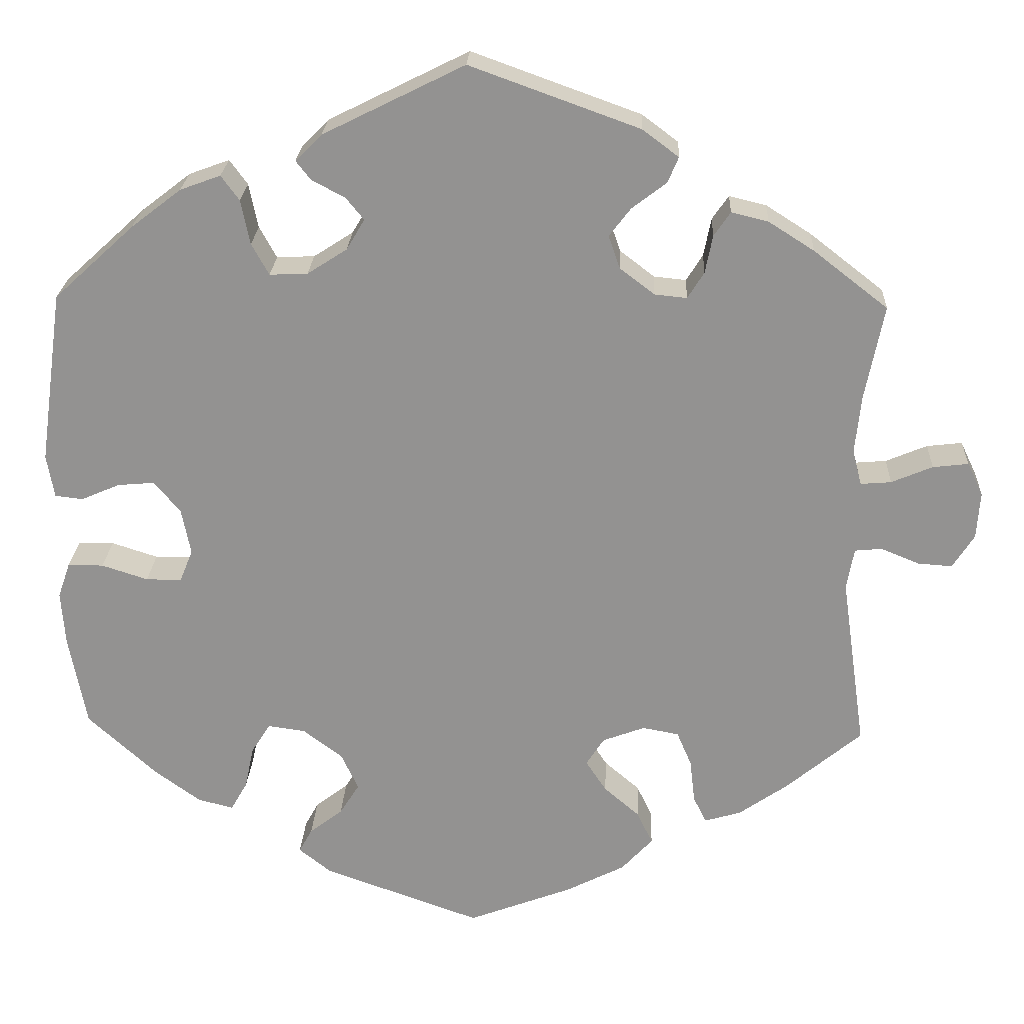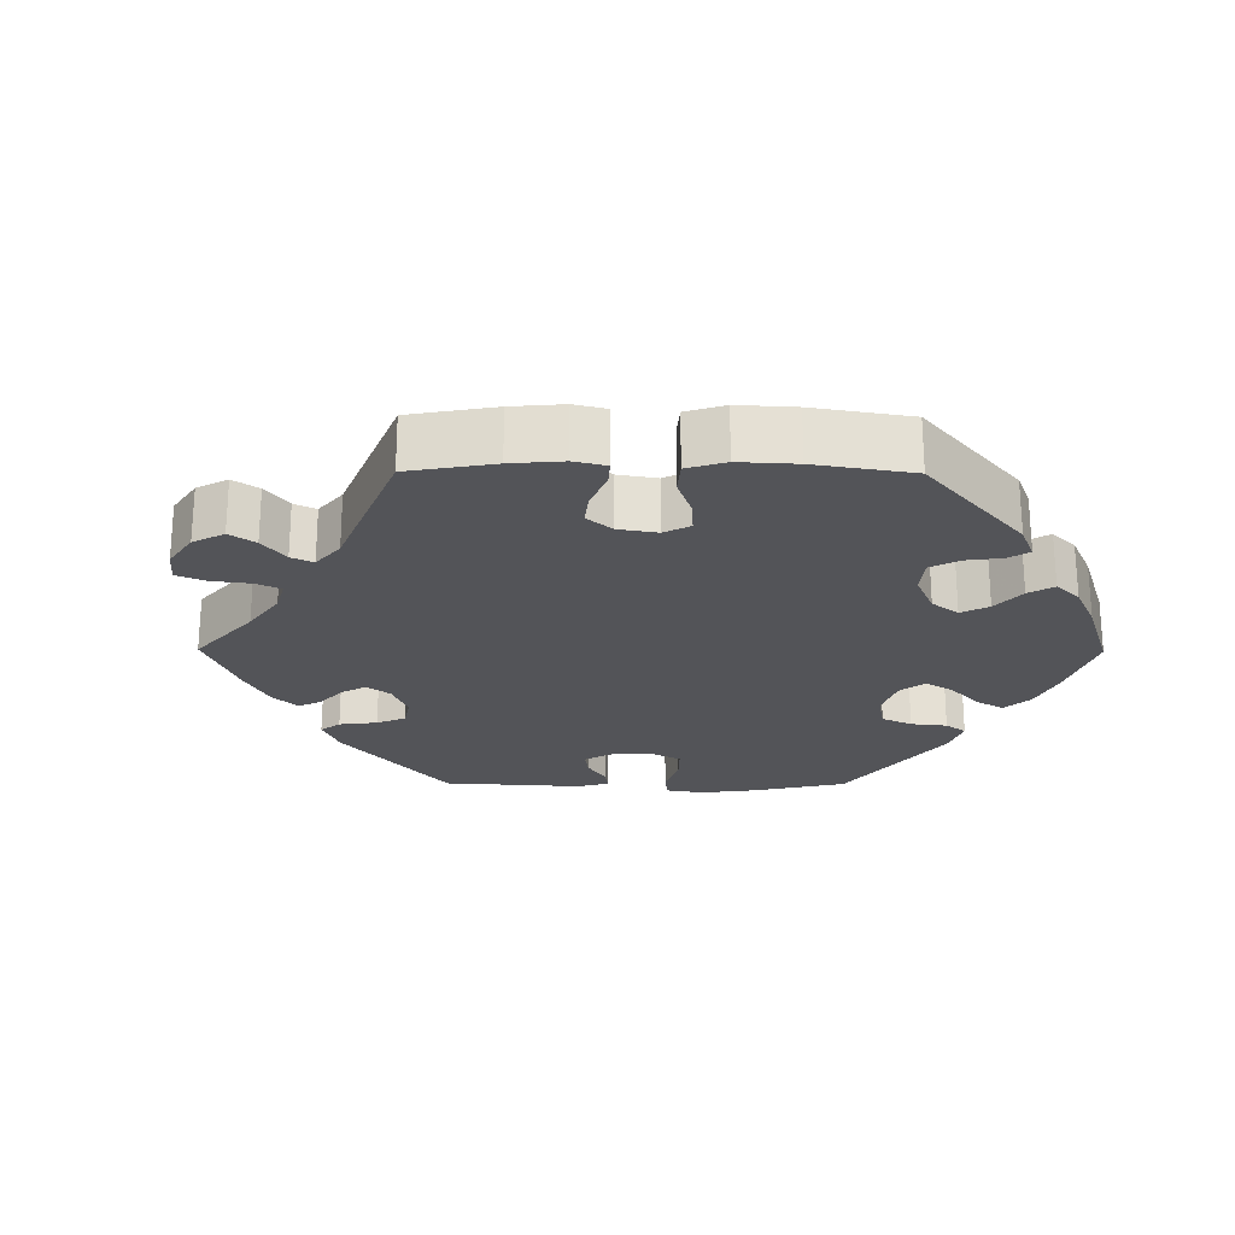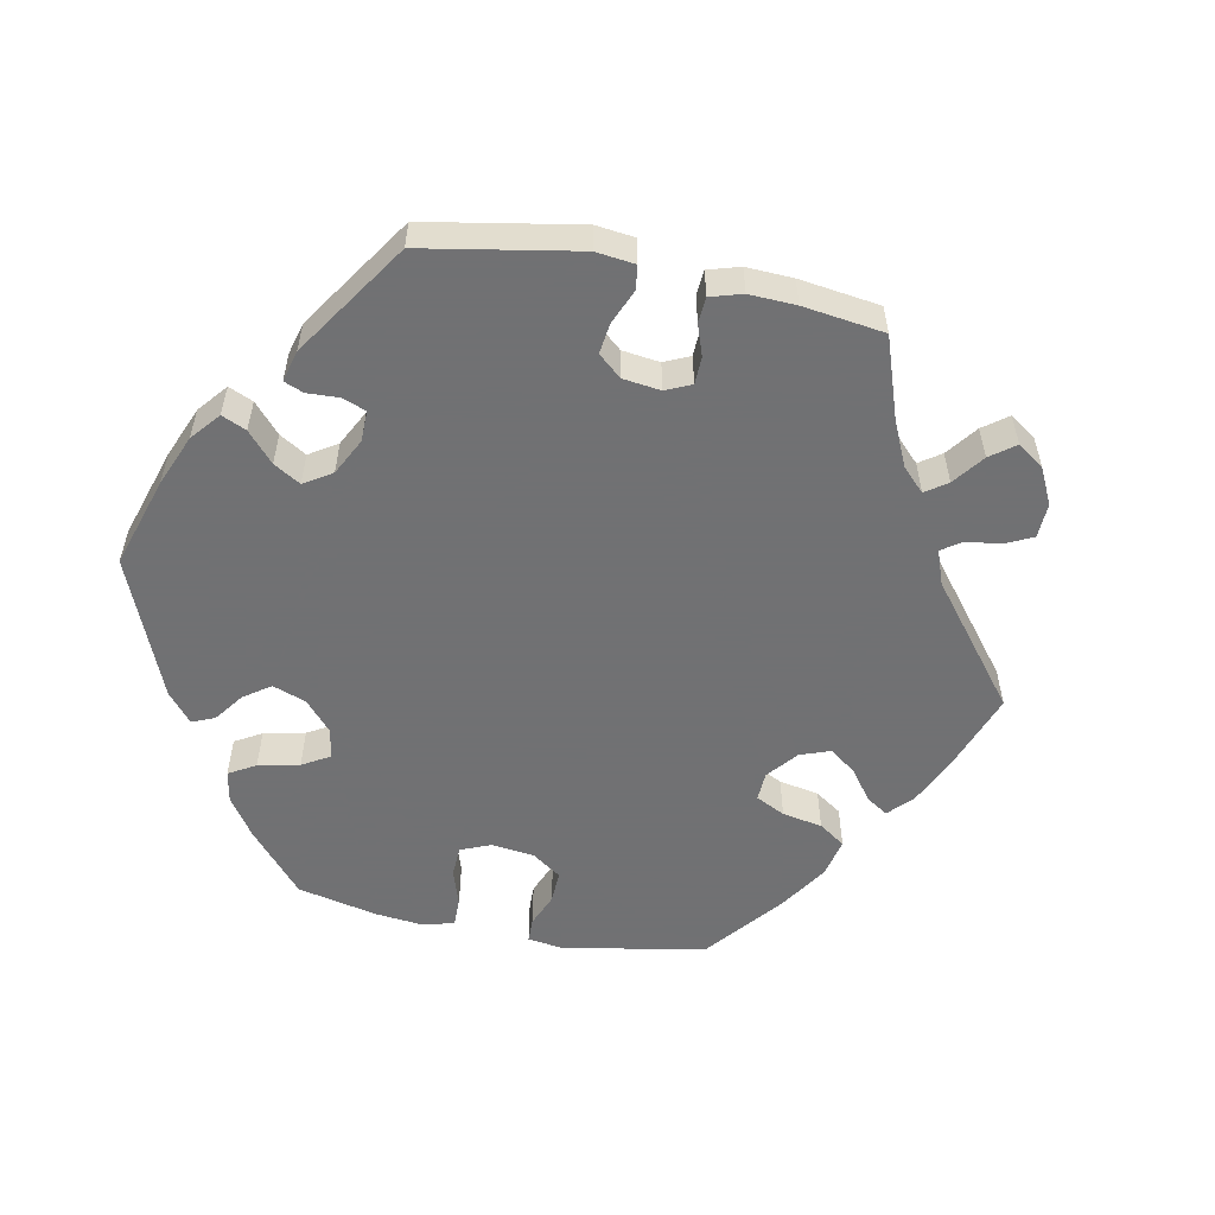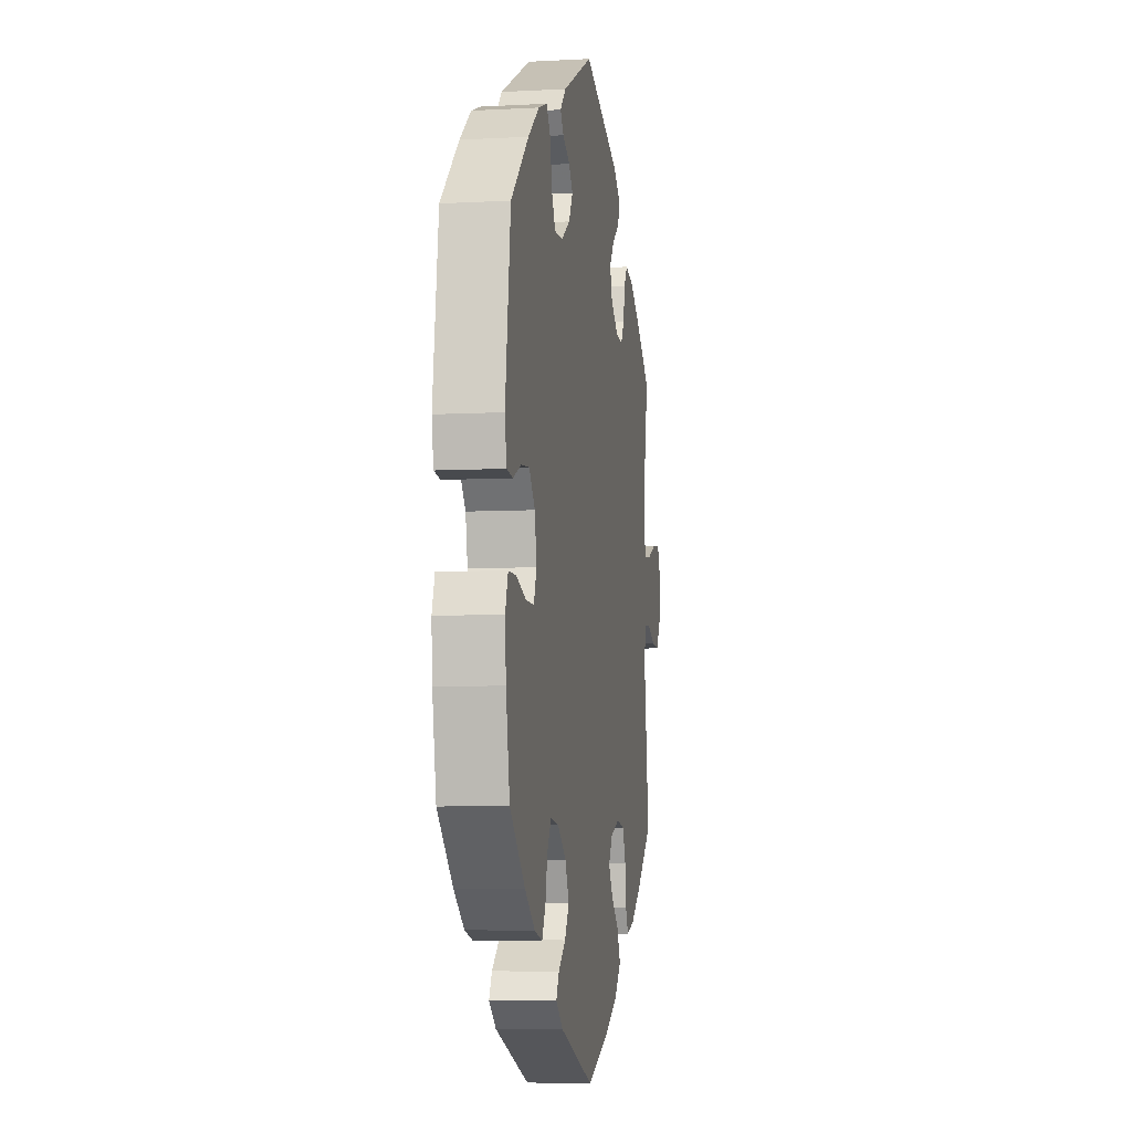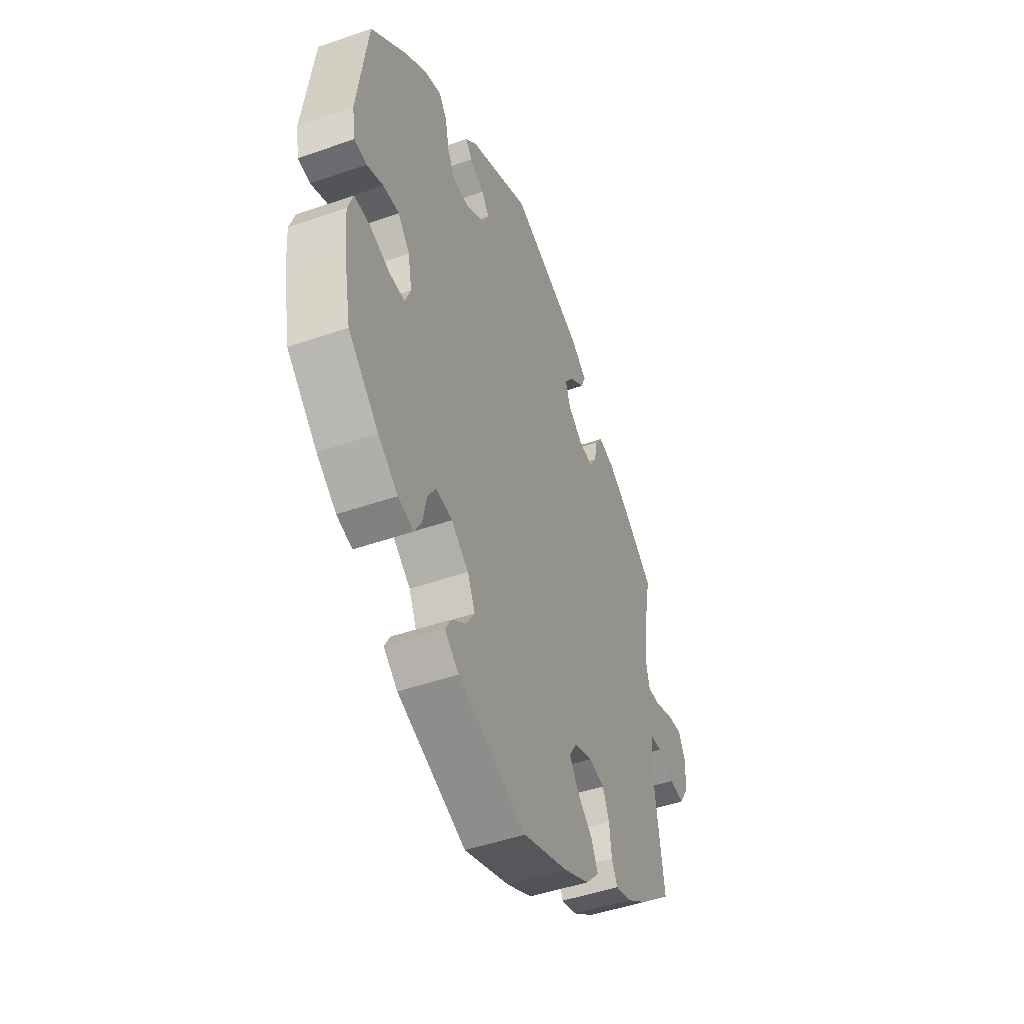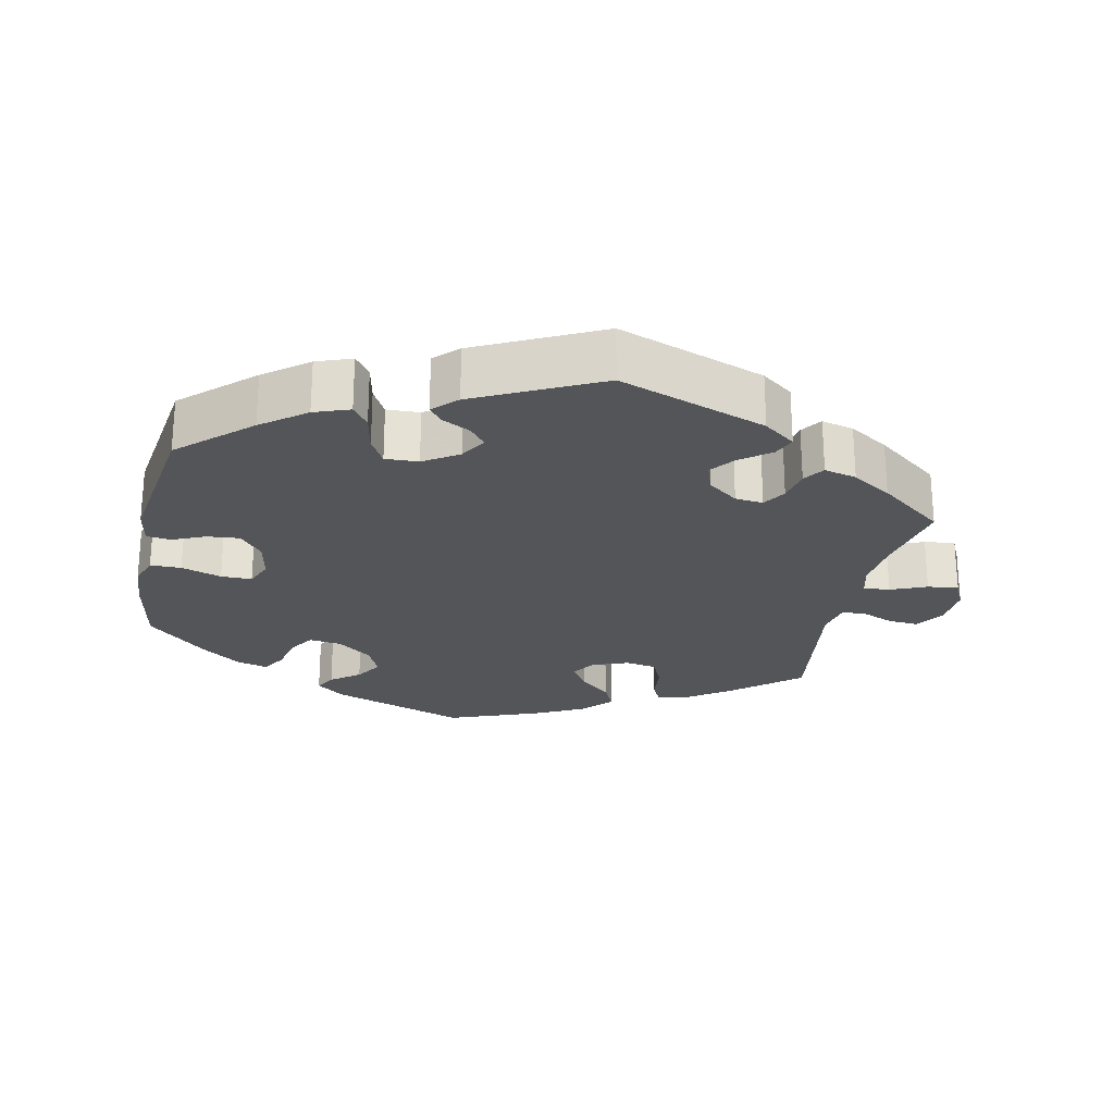
<metadata>
{"format":"obj","ext":"obj","renderer":"f3d","projection":"perspective","resolution":1024,"background":"white","views":[{"elev":23.2,"azim":2.6,"up":"+Z"},{"elev":-23.6,"azim":149.6,"up":"+Y"},{"elev":-55.3,"azim":18.8,"up":"+Y"},{"elev":-6.6,"azim":-80.9,"up":"+Z"},{"elev":-47.4,"azim":-68.5,"up":"+Z"},{"elev":-24.5,"azim":-12.0,"up":"+Y"}]}
</metadata>
<code>
v 0.204 0.07 0.504
v 0.248 0.07 0.471
v 0.235 0.07 0.44
v 0.193 0.07 0.408
v 0.167 0.07 0.374
v 0.181 0.07 0.334
v 0.223 0.07 0.302
v 0.262 0.07 0.298
v 0.282 0.07 0.33
v 0.291 0.07 0.376
v 0.311 0.07 0.405
v 0.356 0.07 0.394
v 0.411 0.07 0.359
v 0.501 0.07 0.289
v 0.478 0.07 0.173
v 0.471 0.07 0.104
v 0.482 0.07 0.061
v 0.519 0.07 0.064
v 0.569 0.07 0.085
v 0.612 0.07 0.09
v 0.631 0.07 0.05
v 0.627 0.07 -0.007
v 0.601 0.07 -0.048
v 0.559 0.07 -0.045
v 0.513 0.07 -0.026
v 0.48 0.07 -0.029
v 0.471 0.07 -0.079
v 0.501 0.07 -0.289
v 0.409 0.07 -0.366
v 0.35 0.07 -0.407
v 0.306 0.07 -0.42
v 0.29 0.07 -0.388
v 0.284 0.07 -0.335
v 0.266 0.07 -0.293
v 0.222 0.07 -0.285
v 0.171 0.07 -0.304
v 0.149 0.07 -0.338
v 0.174 0.07 -0.376
v 0.217 0.07 -0.413
v 0.236 0.07 -0.453
v 0.198 0.07 -0.494
v 0.127 0.07 -0.53
v 0 0.07 -0.578
v -0.191 0.07 -0.51
v -0.23 0.07 -0.479
v -0.214 0.07 -0.45
v -0.174 0.07 -0.419
v -0.15 0.07 -0.381
v -0.171 0.07 -0.336
v -0.219 0.07 -0.3
v -0.264 0.07 -0.294
v -0.287 0.07 -0.33
v -0.298 0.07 -0.382
v -0.318 0.07 -0.417
v -0.361 0.07 -0.406
v -0.416 0.07 -0.366
v -0.5 0.07 -0.289
v -0.521 0.07 -0.178
v -0.526 0.07 -0.112
v -0.511 0.07 -0.069
v -0.468 0.07 -0.069
v -0.412 0.07 -0.087
v -0.369 0.07 -0.087
v -0.353 0.07 -0.048
v -0.364 0.07 0.008
v -0.396 0.07 0.046
v -0.441 0.07 0.042
v -0.487 0.07 0.022
v -0.521 0.07 0.026
v -0.53 0.07 0.078
v -0.501 0.07 0.288
v -0.404 0.07 0.377
v -0.343 0.07 0.424
v -0.294 0.07 0.442
v -0.272 0.07 0.412
v -0.261 0.07 0.358
v -0.24 0.07 0.32
v -0.194 0.07 0.322
v -0.146 0.07 0.353
v -0.124 0.07 0.39
v -0.146 0.07 0.417
v -0.186 0.07 0.438
v -0.204 0.07 0.461
v -0.172 0.07 0.493
v -0.001 0.07 0.578
v 0.204 0 0.504
v 0.248 0 0.471
v 0.235 0 0.44
v 0.193 0 0.408
v 0.167 0 0.374
v 0.181 0 0.334
v 0.223 0 0.302
v 0.262 0 0.298
v 0.282 0 0.33
v 0.291 0 0.376
v 0.311 0 0.405
v 0.356 0 0.394
v 0.411 0 0.359
v 0.501 0 0.289
v 0.478 0 0.173
v 0.471 0 0.104
v 0.482 0 0.061
v 0.519 0 0.064
v 0.569 0 0.085
v 0.612 0 0.09
v 0.631 0 0.05
v 0.627 0 -0.007
v 0.601 0 -0.048
v 0.559 0 -0.045
v 0.513 0 -0.026
v 0.48 0 -0.029
v 0.471 0 -0.079
v 0.501 0 -0.289
v 0.409 0 -0.366
v 0.35 0 -0.407
v 0.306 0 -0.42
v 0.29 0 -0.388
v 0.284 0 -0.335
v 0.266 0 -0.293
v 0.222 0 -0.285
v 0.171 0 -0.304
v 0.149 0 -0.338
v 0.174 0 -0.376
v 0.217 0 -0.413
v 0.236 0 -0.453
v 0.198 0 -0.494
v 0.127 0 -0.53
v 0 0 -0.578
v -0.191 0 -0.51
v -0.23 0 -0.479
v -0.214 0 -0.45
v -0.174 0 -0.419
v -0.15 0 -0.381
v -0.171 0 -0.336
v -0.219 0 -0.3
v -0.264 0 -0.294
v -0.287 0 -0.33
v -0.298 0 -0.382
v -0.318 0 -0.417
v -0.361 0 -0.406
v -0.416 0 -0.366
v -0.5 0 -0.289
v -0.521 0 -0.178
v -0.526 0 -0.112
v -0.511 0 -0.069
v -0.468 0 -0.069
v -0.412 0 -0.087
v -0.369 0 -0.087
v -0.353 0 -0.048
v -0.364 0 0.008
v -0.396 0 0.046
v -0.441 0 0.042
v -0.487 0 0.022
v -0.521 0 0.026
v -0.53 0 0.078
v -0.501 0 0.288
v -0.404 0 0.377
v -0.343 0 0.424
v -0.294 0 0.442
v -0.272 0 0.412
v -0.261 0 0.358
v -0.24 0 0.32
v -0.194 0 0.322
v -0.146 0 0.353
v -0.124 0 0.39
v -0.146 0 0.417
v -0.186 0 0.438
v -0.204 0 0.461
v -0.172 0 0.493
v -0.001 0 0.578
f 81 82 83 84
f 80 81 84 85
f 79 80 85 1
f 73 74 75 76
f 73 76 77
f 72 73 77
f 71 72 77
f 70 71 77 78
f 67 68 69 70
f 66 67 70 78
f 59 60 61 62
f 59 62 63
f 58 59 63
f 57 58 63
f 56 57 63
f 55 56 63 64
f 52 53 54 55
f 51 52 55 64
f 44 45 46 47
f 44 47 48
f 43 44 48
f 42 43 48 49
f 38 39 40 41
f 37 38 41 42
f 30 31 32 33
f 30 33 34
f 27 28 29 30
f 26 27 30 34
f 22 23 24 25
f 22 25 26
f 21 22 26
f 18 19 20 21
f 17 18 21 26
f 16 17 26 34
f 12 13 14 15
f 9 10 11 12
f 8 9 12 15
f 7 8 15 16
f 1 2 3 4
f 1 4 5
f 79 1 5
f 65 66 78 79
f 65 79 5 6
f 50 51 64 65
f 37 42 49 50
f 36 37 50 65
f 35 36 65 6
f 16 34 35
f 6 7 16 35
f 169 168 167 166
f 170 169 166 165
f 86 170 165 164
f 161 160 159 158
f 162 161 158
f 162 158 157
f 162 157 156
f 163 162 156 155
f 155 154 153 152
f 163 155 152 151
f 147 146 145 144
f 148 147 144
f 148 144 143
f 148 143 142
f 148 142 141
f 149 148 141 140
f 140 139 138 137
f 149 140 137 136
f 132 131 130 129
f 133 132 129
f 133 129 128
f 134 133 128 127
f 126 125 124 123
f 127 126 123 122
f 118 117 116 115
f 119 118 115
f 115 114 113 112
f 119 115 112 111
f 110 109 108 107
f 111 110 107
f 111 107 106
f 106 105 104 103
f 111 106 103 102
f 119 111 102 101
f 100 99 98 97
f 97 96 95 94
f 100 97 94 93
f 101 100 93 92
f 89 88 87 86
f 90 89 86
f 90 86 164
f 164 163 151 150
f 91 90 164 150
f 150 149 136 135
f 135 134 127 122
f 150 135 122 121
f 91 150 121 120
f 120 119 101
f 120 101 92 91
f 1 86 87 2
f 2 87 88 3
f 3 88 89 4
f 4 89 90 5
f 5 90 91 6
f 6 91 92 7
f 7 92 93 8
f 8 93 94 9
f 9 94 95 10
f 10 95 96 11
f 11 96 97 12
f 12 97 98 13
f 13 98 99 14
f 14 99 100 15
f 15 100 101 16
f 16 101 102 17
f 17 102 103 18
f 18 103 104 19
f 19 104 105 20
f 20 105 106 21
f 21 106 107 22
f 22 107 108 23
f 23 108 109 24
f 24 109 110 25
f 25 110 111 26
f 26 111 112 27
f 27 112 113 28
f 28 113 114 29
f 29 114 115 30
f 30 115 116 31
f 31 116 117 32
f 32 117 118 33
f 33 118 119 34
f 34 119 120 35
f 35 120 121 36
f 36 121 122 37
f 37 122 123 38
f 38 123 124 39
f 39 124 125 40
f 40 125 126 41
f 41 126 127 42
f 42 127 128 43
f 43 128 129 44
f 44 129 130 45
f 45 130 131 46
f 46 131 132 47
f 47 132 133 48
f 48 133 134 49
f 49 134 135 50
f 50 135 136 51
f 51 136 137 52
f 52 137 138 53
f 53 138 139 54
f 54 139 140 55
f 55 140 141 56
f 56 141 142 57
f 57 142 143 58
f 58 143 144 59
f 59 144 145 60
f 60 145 146 61
f 61 146 147 62
f 62 147 148 63
f 63 148 149 64
f 64 149 150 65
f 65 150 151 66
f 66 151 152 67
f 67 152 153 68
f 68 153 154 69
f 69 154 155 70
f 70 155 156 71
f 71 156 157 72
f 72 157 158 73
f 73 158 159 74
f 74 159 160 75
f 75 160 161 76
f 76 161 162 77
f 77 162 163 78
f 78 163 164 79
f 79 164 165 80
f 80 165 166 81
f 81 166 167 82
f 82 167 168 83
f 83 168 169 84
f 84 169 170 85
f 85 170 86 1

</code>
